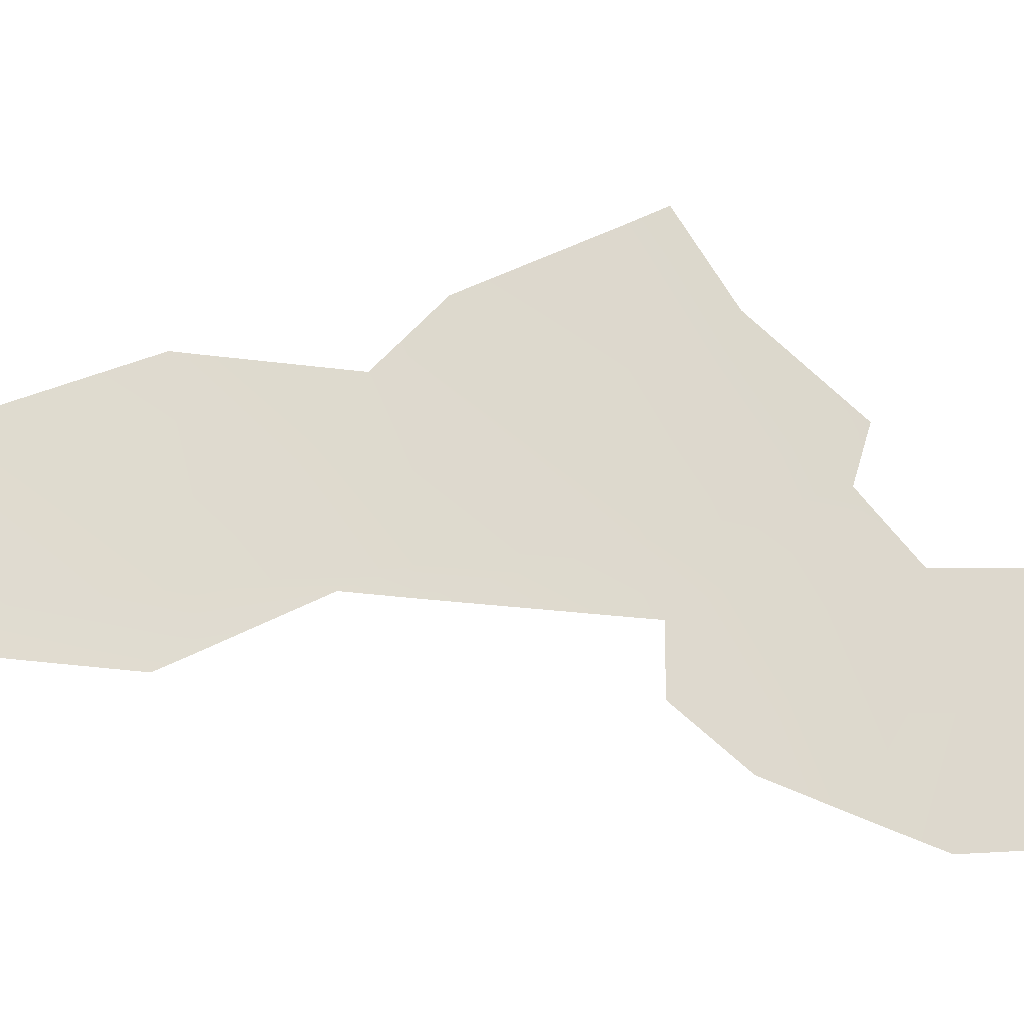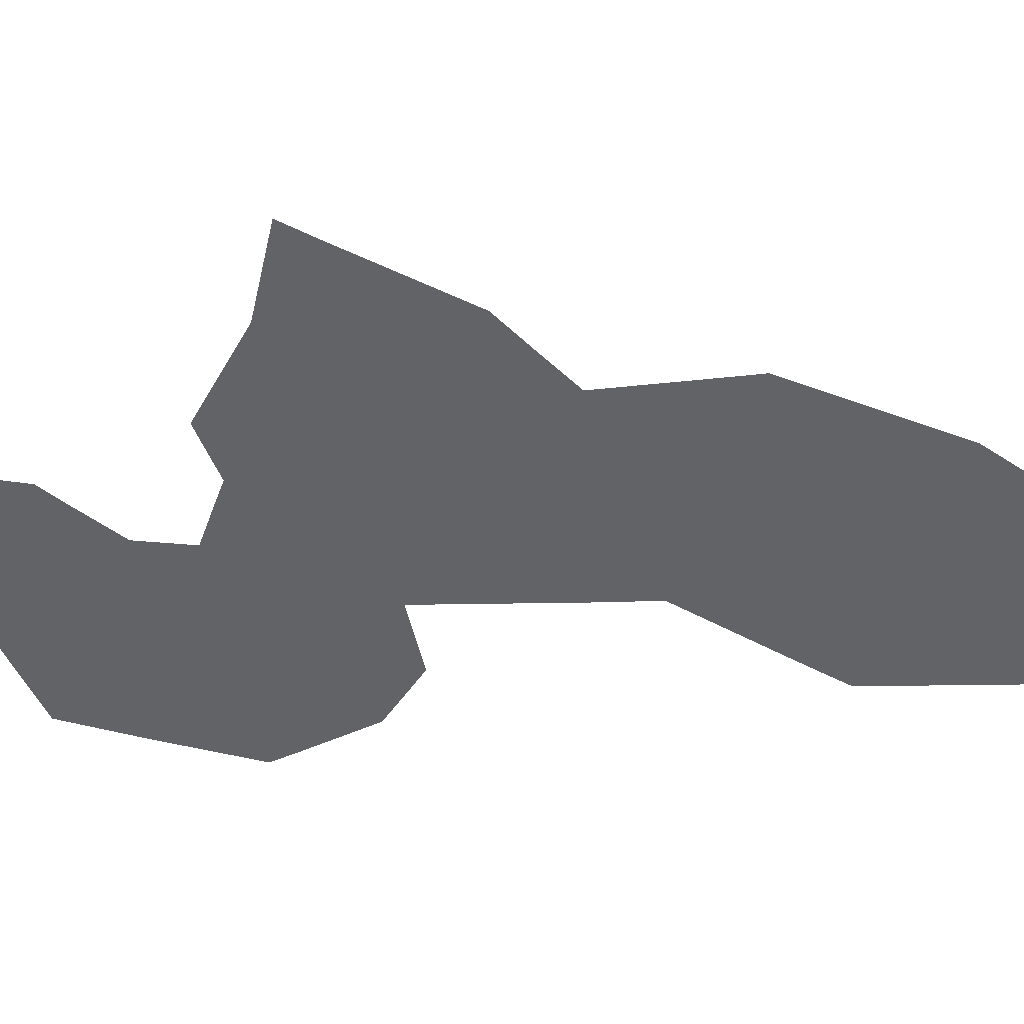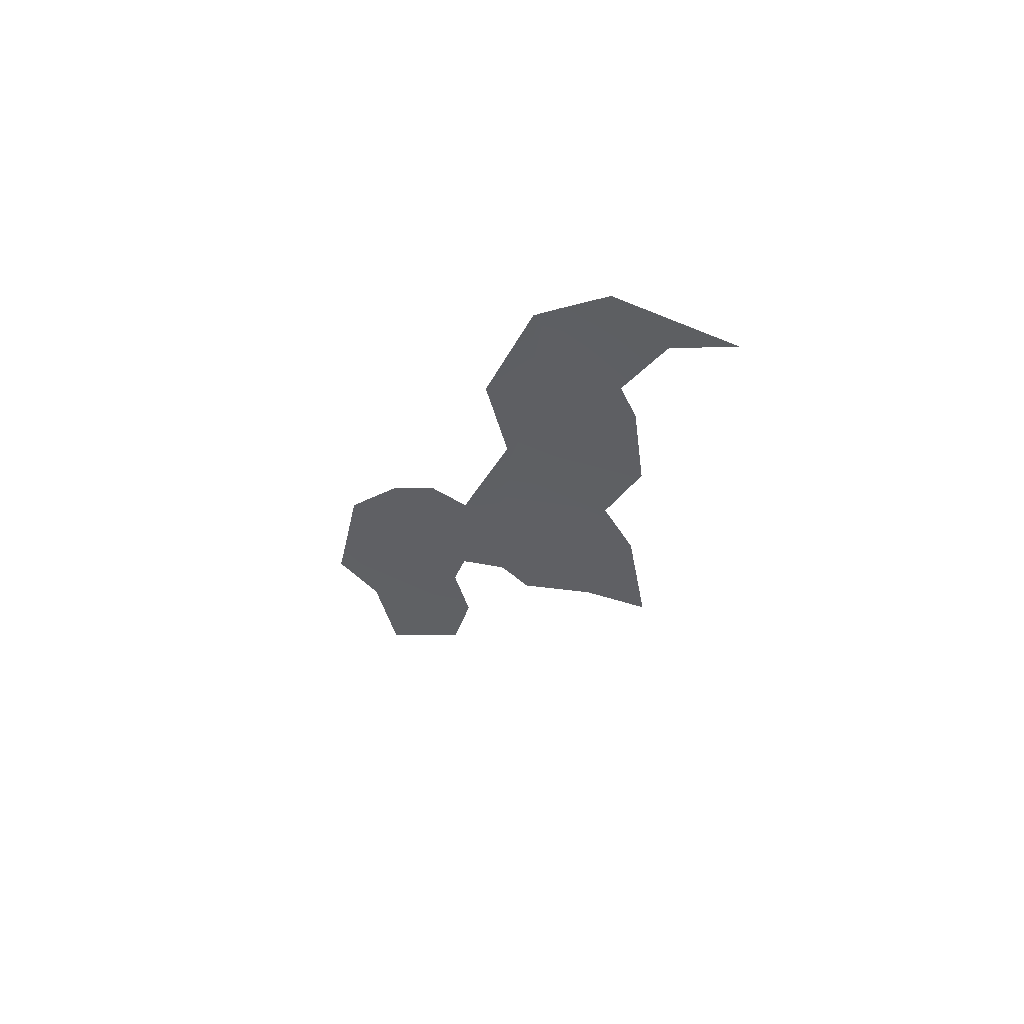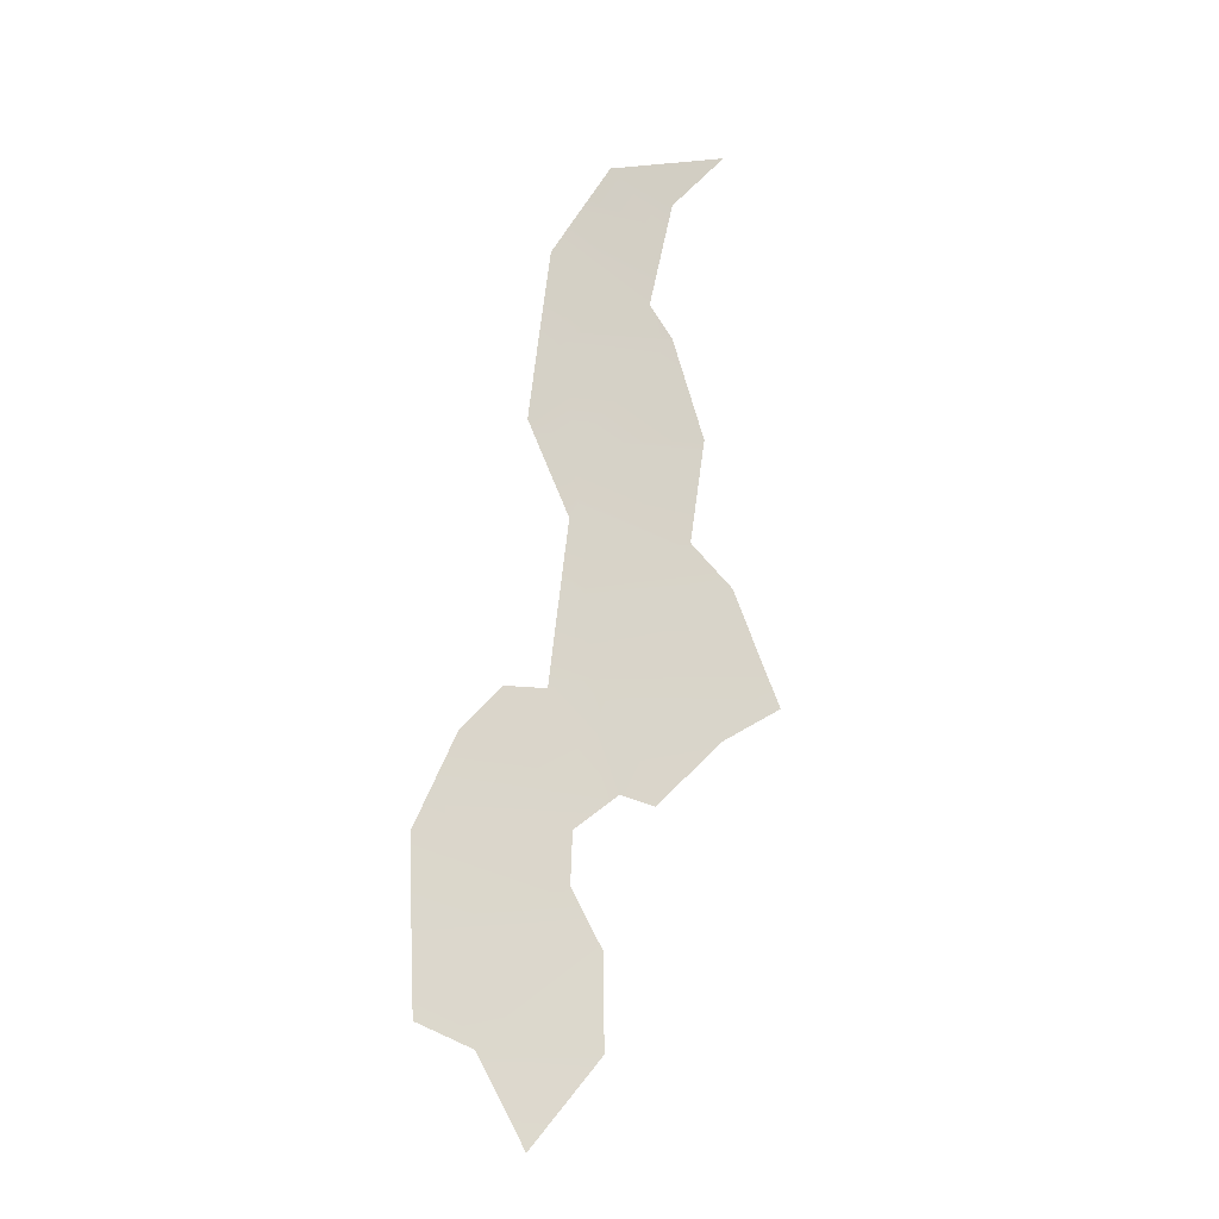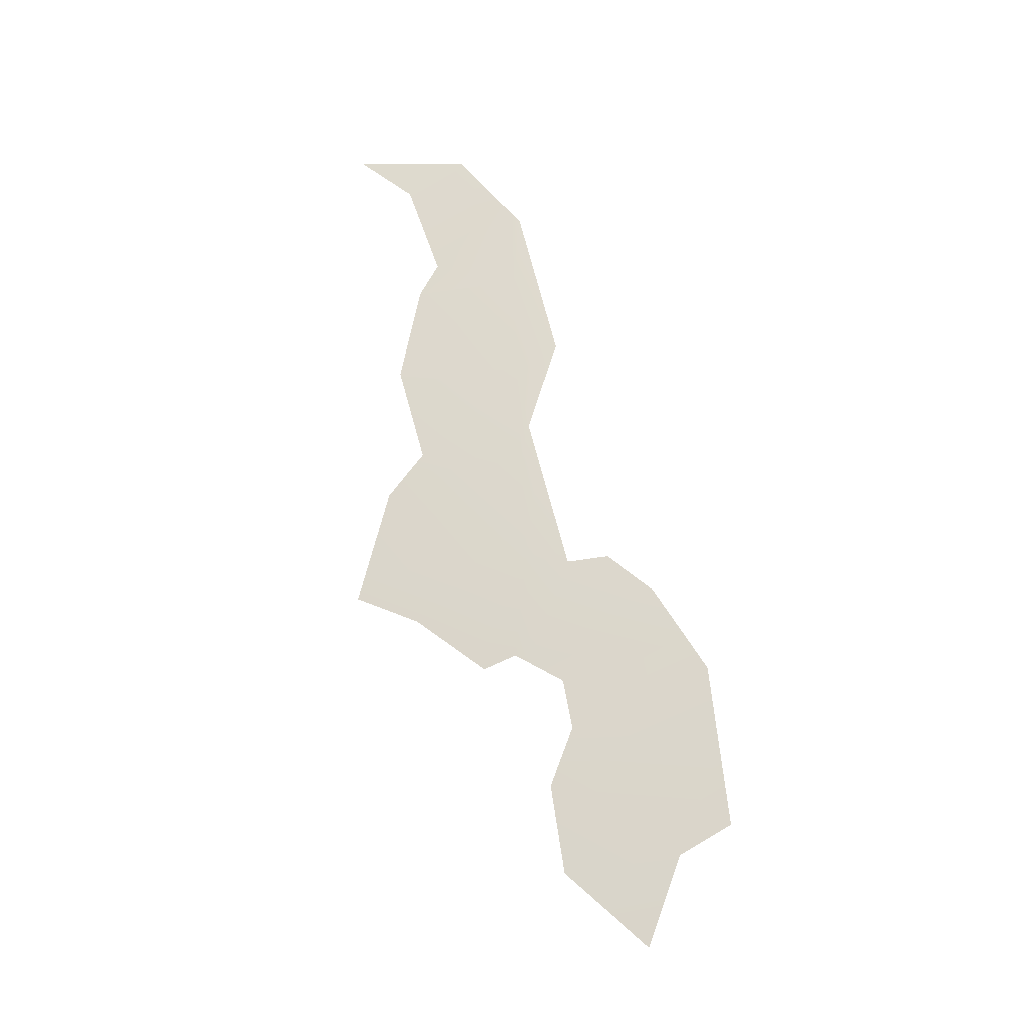
<metadata>
{"format":"obj","ext":"obj","renderer":"f3d","projection":"perspective","resolution":1024,"background":"white","views":[{"elev":9.7,"azim":-94.6,"up":"+Z"},{"elev":1.7,"azim":111.7,"up":"+Z"},{"elev":74.5,"azim":-27.5,"up":"+Y"},{"elev":-4.3,"azim":-77.1,"up":"+Y"},{"elev":-36.1,"azim":134.7,"up":"+Y"}]}
</metadata>
<code>
o 0_Malawi_sphere.001
v 4.062 -0.9369 -2.761
v 4.049 -1.014 -2.752
v 4.036 -1.091 -2.743
v 4.021 -1.167 -2.733
v 4.005 -1.243 -2.722
v 4.027 -1.243 -2.689
v 4.017 -1.243 -2.704
v 4.009 -1.243 -2.717
v 4.099 -1.014 -2.676
v 4.005 -1.247 -2.722
v 3.98 -1.319 -2.724
v 3.915 -1.319 -2.816
v 4.029 -1.091 -2.753
v 4.072 -0.8725 -2.767
v 4.085 -1.091 -2.668
v 4.116 -0.8596 -2.704
v 4.079 -0.8596 -2.761
v 3.962 -1.395 -2.712
v 3.918 -1.395 -2.774
v 4.004 -1.167 -2.757
v 4.052 -0.9369 -2.775
v 4.088 -1.167 -2.631
v 4.104 -0.9369 -2.697
v 3.939 -1.243 -2.817
v 4.035 -1.014 -2.773
v 4.067 -0.8819 -2.772
v 4.034 -0.9985 -2.779
v 4.037 -1.063 -2.752
v 4.002 -1.174 -2.757
v 3.986 -1.173 -2.781
v 3.962 -1.2 -2.802
v 3.929 -1.261 -2.822
v 3.979 -1.295 -2.736
v 3.989 -1.261 -2.737
v 3.901 -1.369 -2.811
v 3.918 -1.387 -2.778
v 3.963 -1.394 -2.711
v 3.98 -1.334 -2.716
v 3.919 -1.445 -2.747
v 4.122 -0.8403 -2.701
v 4.15 -0.8019 -2.67
v 4.101 -0.818 -2.739
v 4.089 -0.8418 -2.752
v 4.104 -0.9365 -2.697
v 4.099 -0.9132 -2.712
v 4.102 -1.006 -2.675
v 4.08 -1.077 -2.681
v 4.089 -1.106 -2.655
v 4.012 -1.24 -2.713
v 4.059 -1.207 -2.657
v 4.088 -1.185 -2.623
v 4.024 -1.248 -2.693
f 45 44 1
f 46 2 23
f 2 9 47
f 48 4 15
f 4 6 49
f 26 1 21
f 27 1 2
f 28 2 3
f 13 4 20
f 5 31 29
f 24 34 33
f 18 36 38
f 18 39 19
f 40 16 42
f 6 52 7
f 8 10 5
f 23 1 44
f 1 14 45
f 14 17 45
f 17 16 45
f 9 2 46
f 2 1 23
f 15 3 47
f 3 2 47
f 22 4 48
f 4 3 15
f 8 5 49
f 5 4 49
f 4 22 50
f 22 51 50
f 50 6 4
f 6 7 49
f 26 14 1
f 2 25 27
f 27 21 1
f 3 13 28
f 28 25 2
f 13 3 4
f 5 24 31
f 31 30 29
f 29 20 4
f 4 5 29
f 11 12 33
f 12 32 33
f 32 24 33
f 24 5 34
f 5 10 34
f 18 19 36
f 36 35 12
f 12 11 36
f 11 38 36
f 38 37 18
f 16 17 43
f 43 42 16
f 42 41 40

</code>
